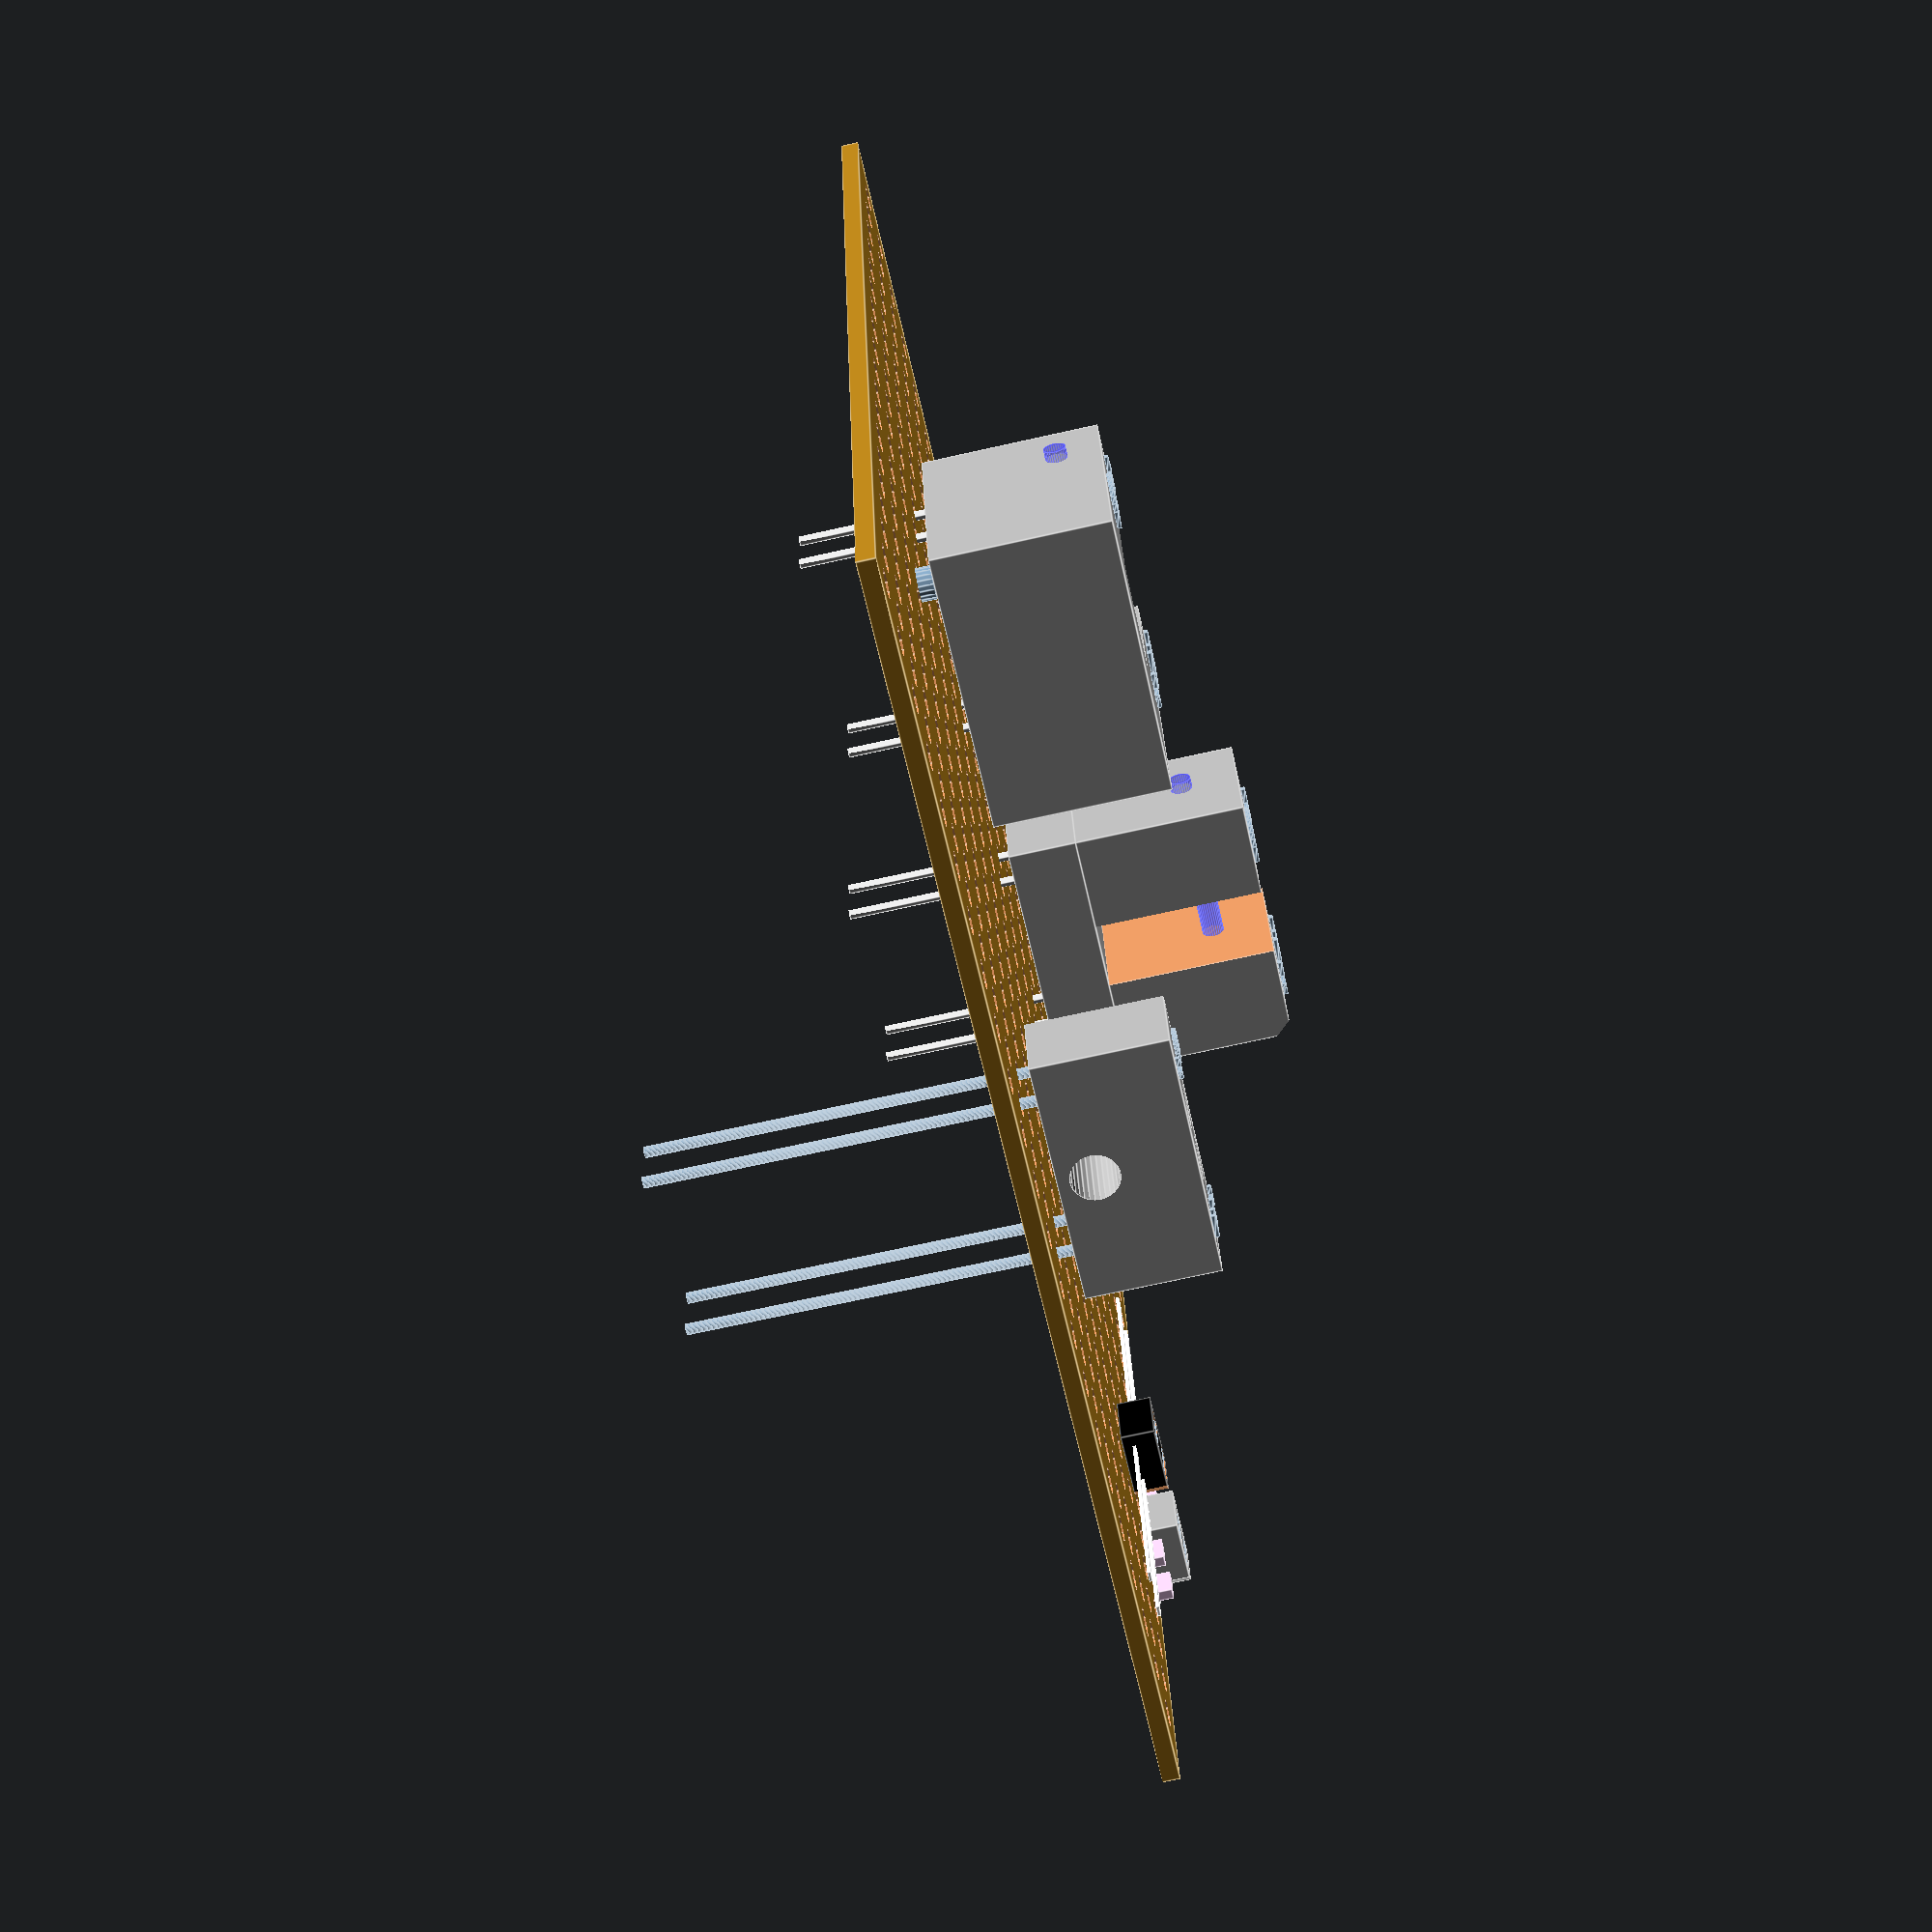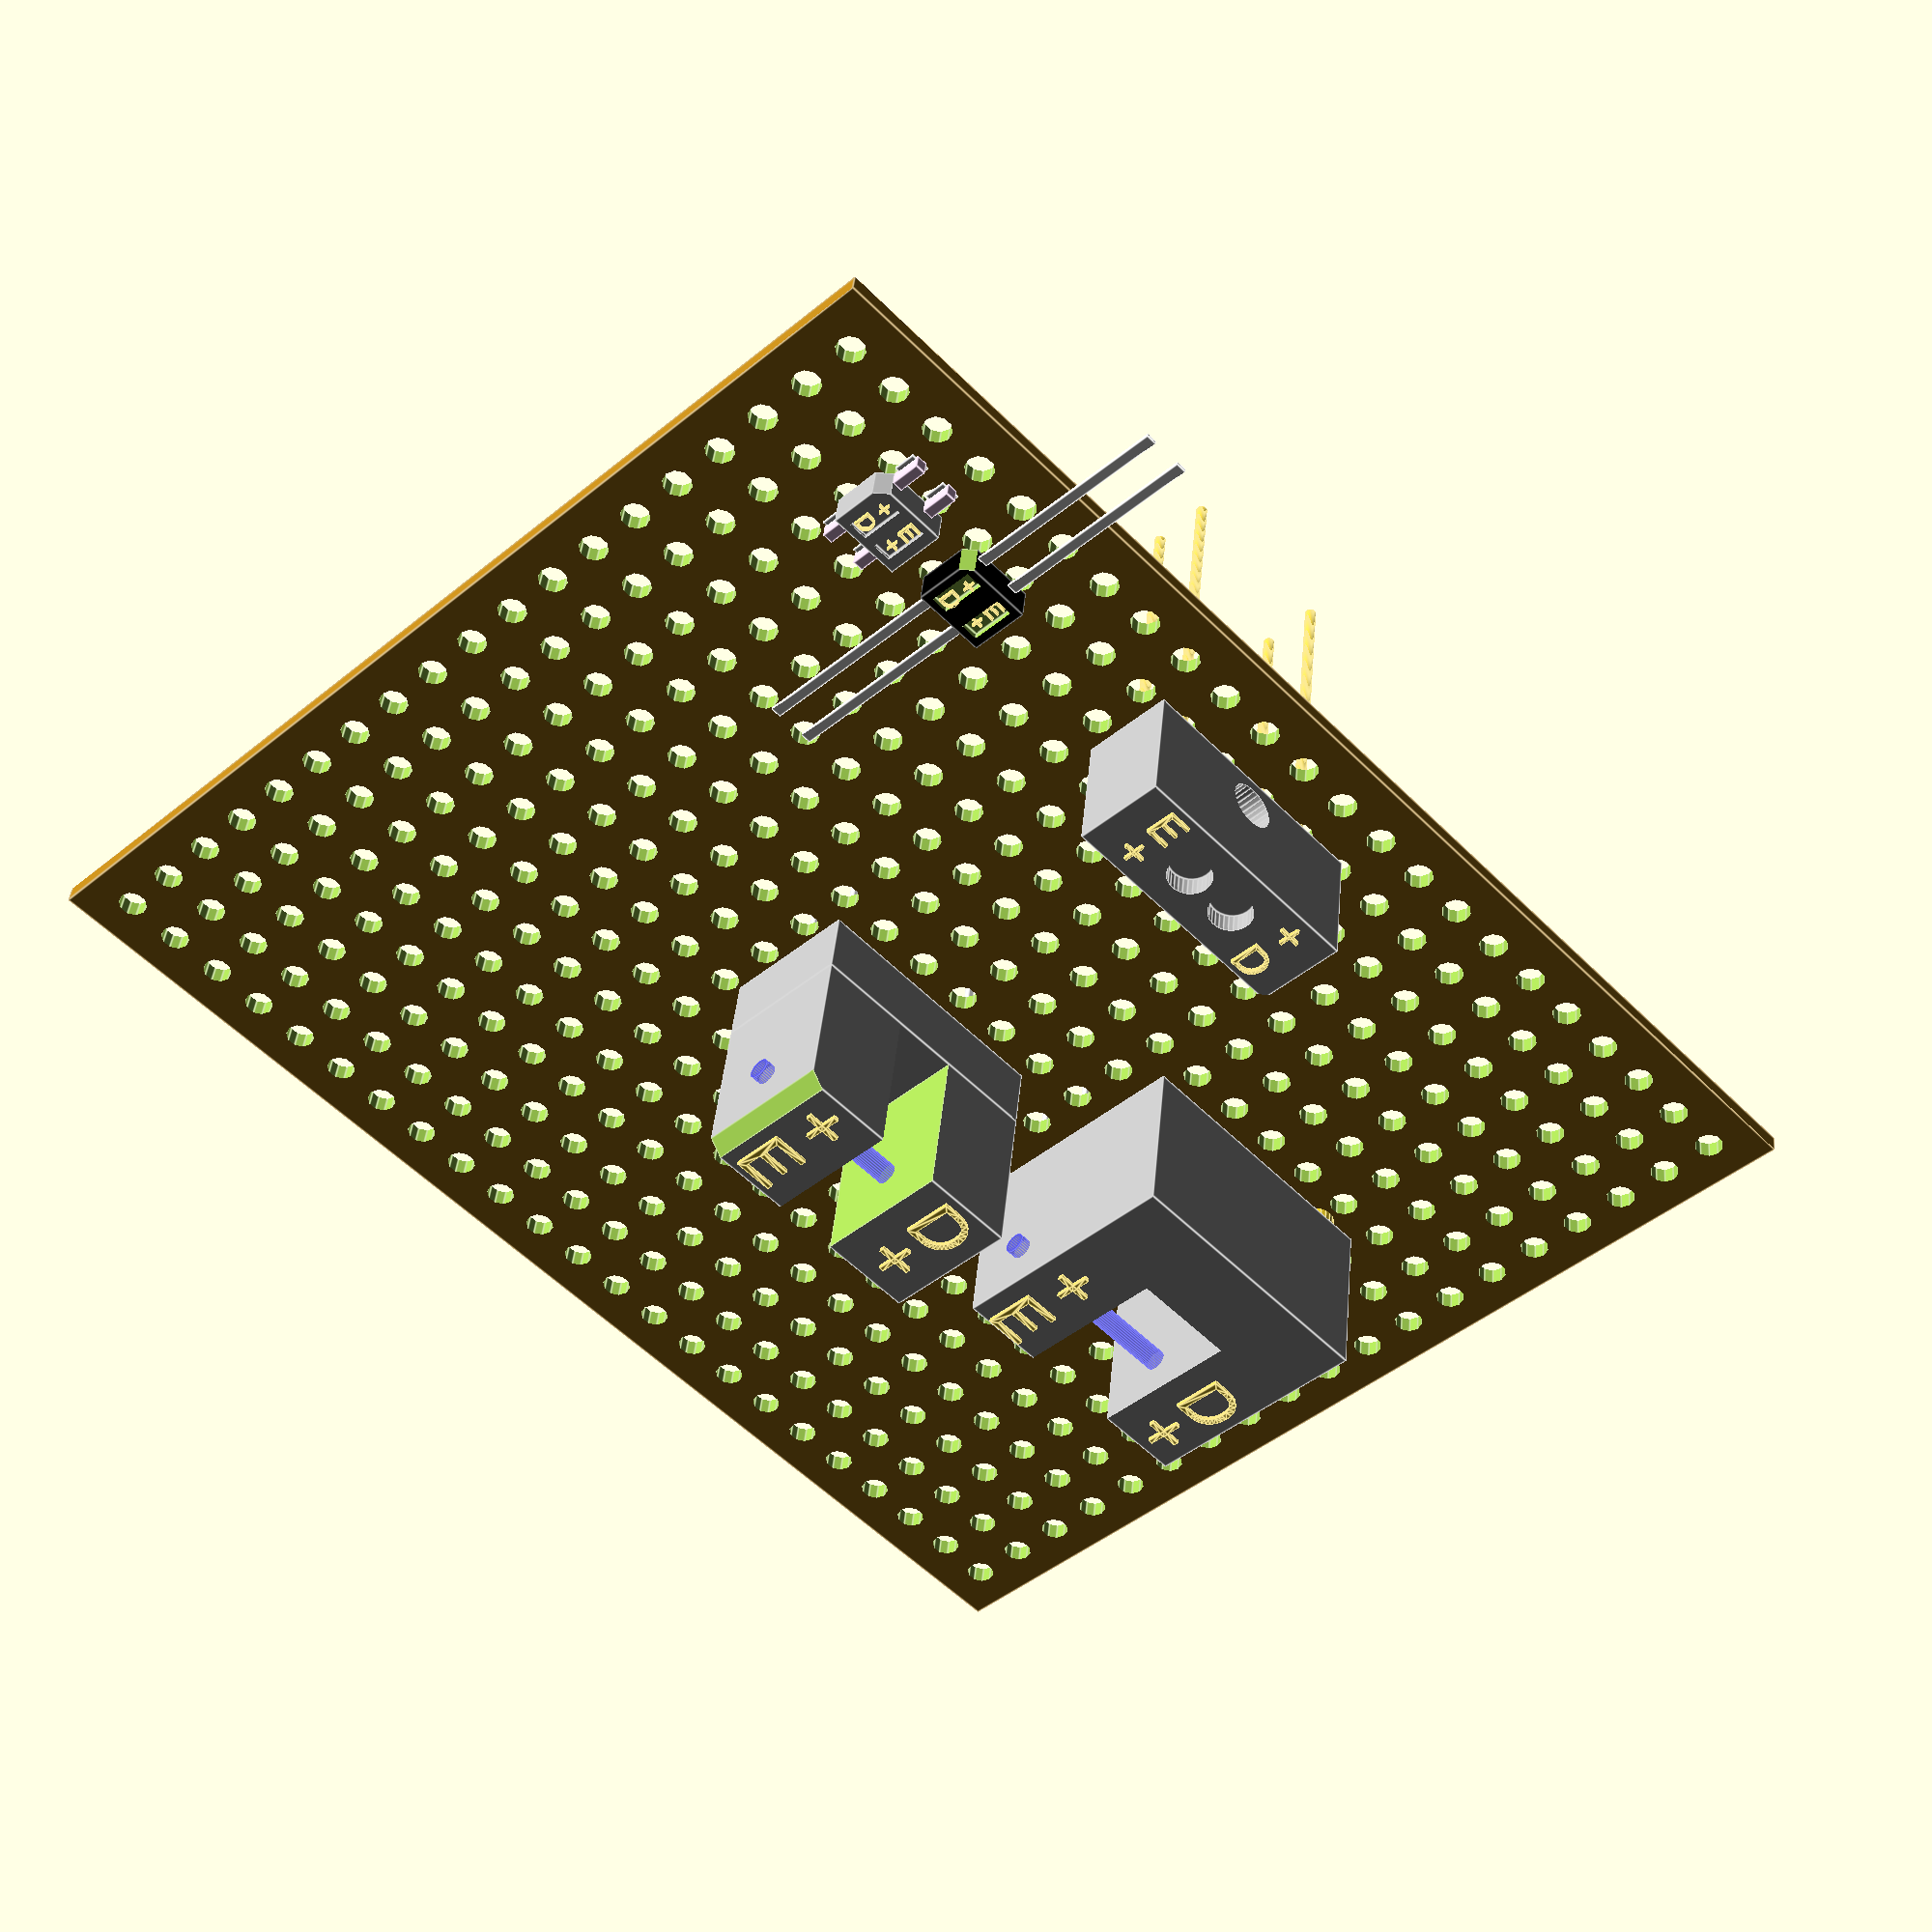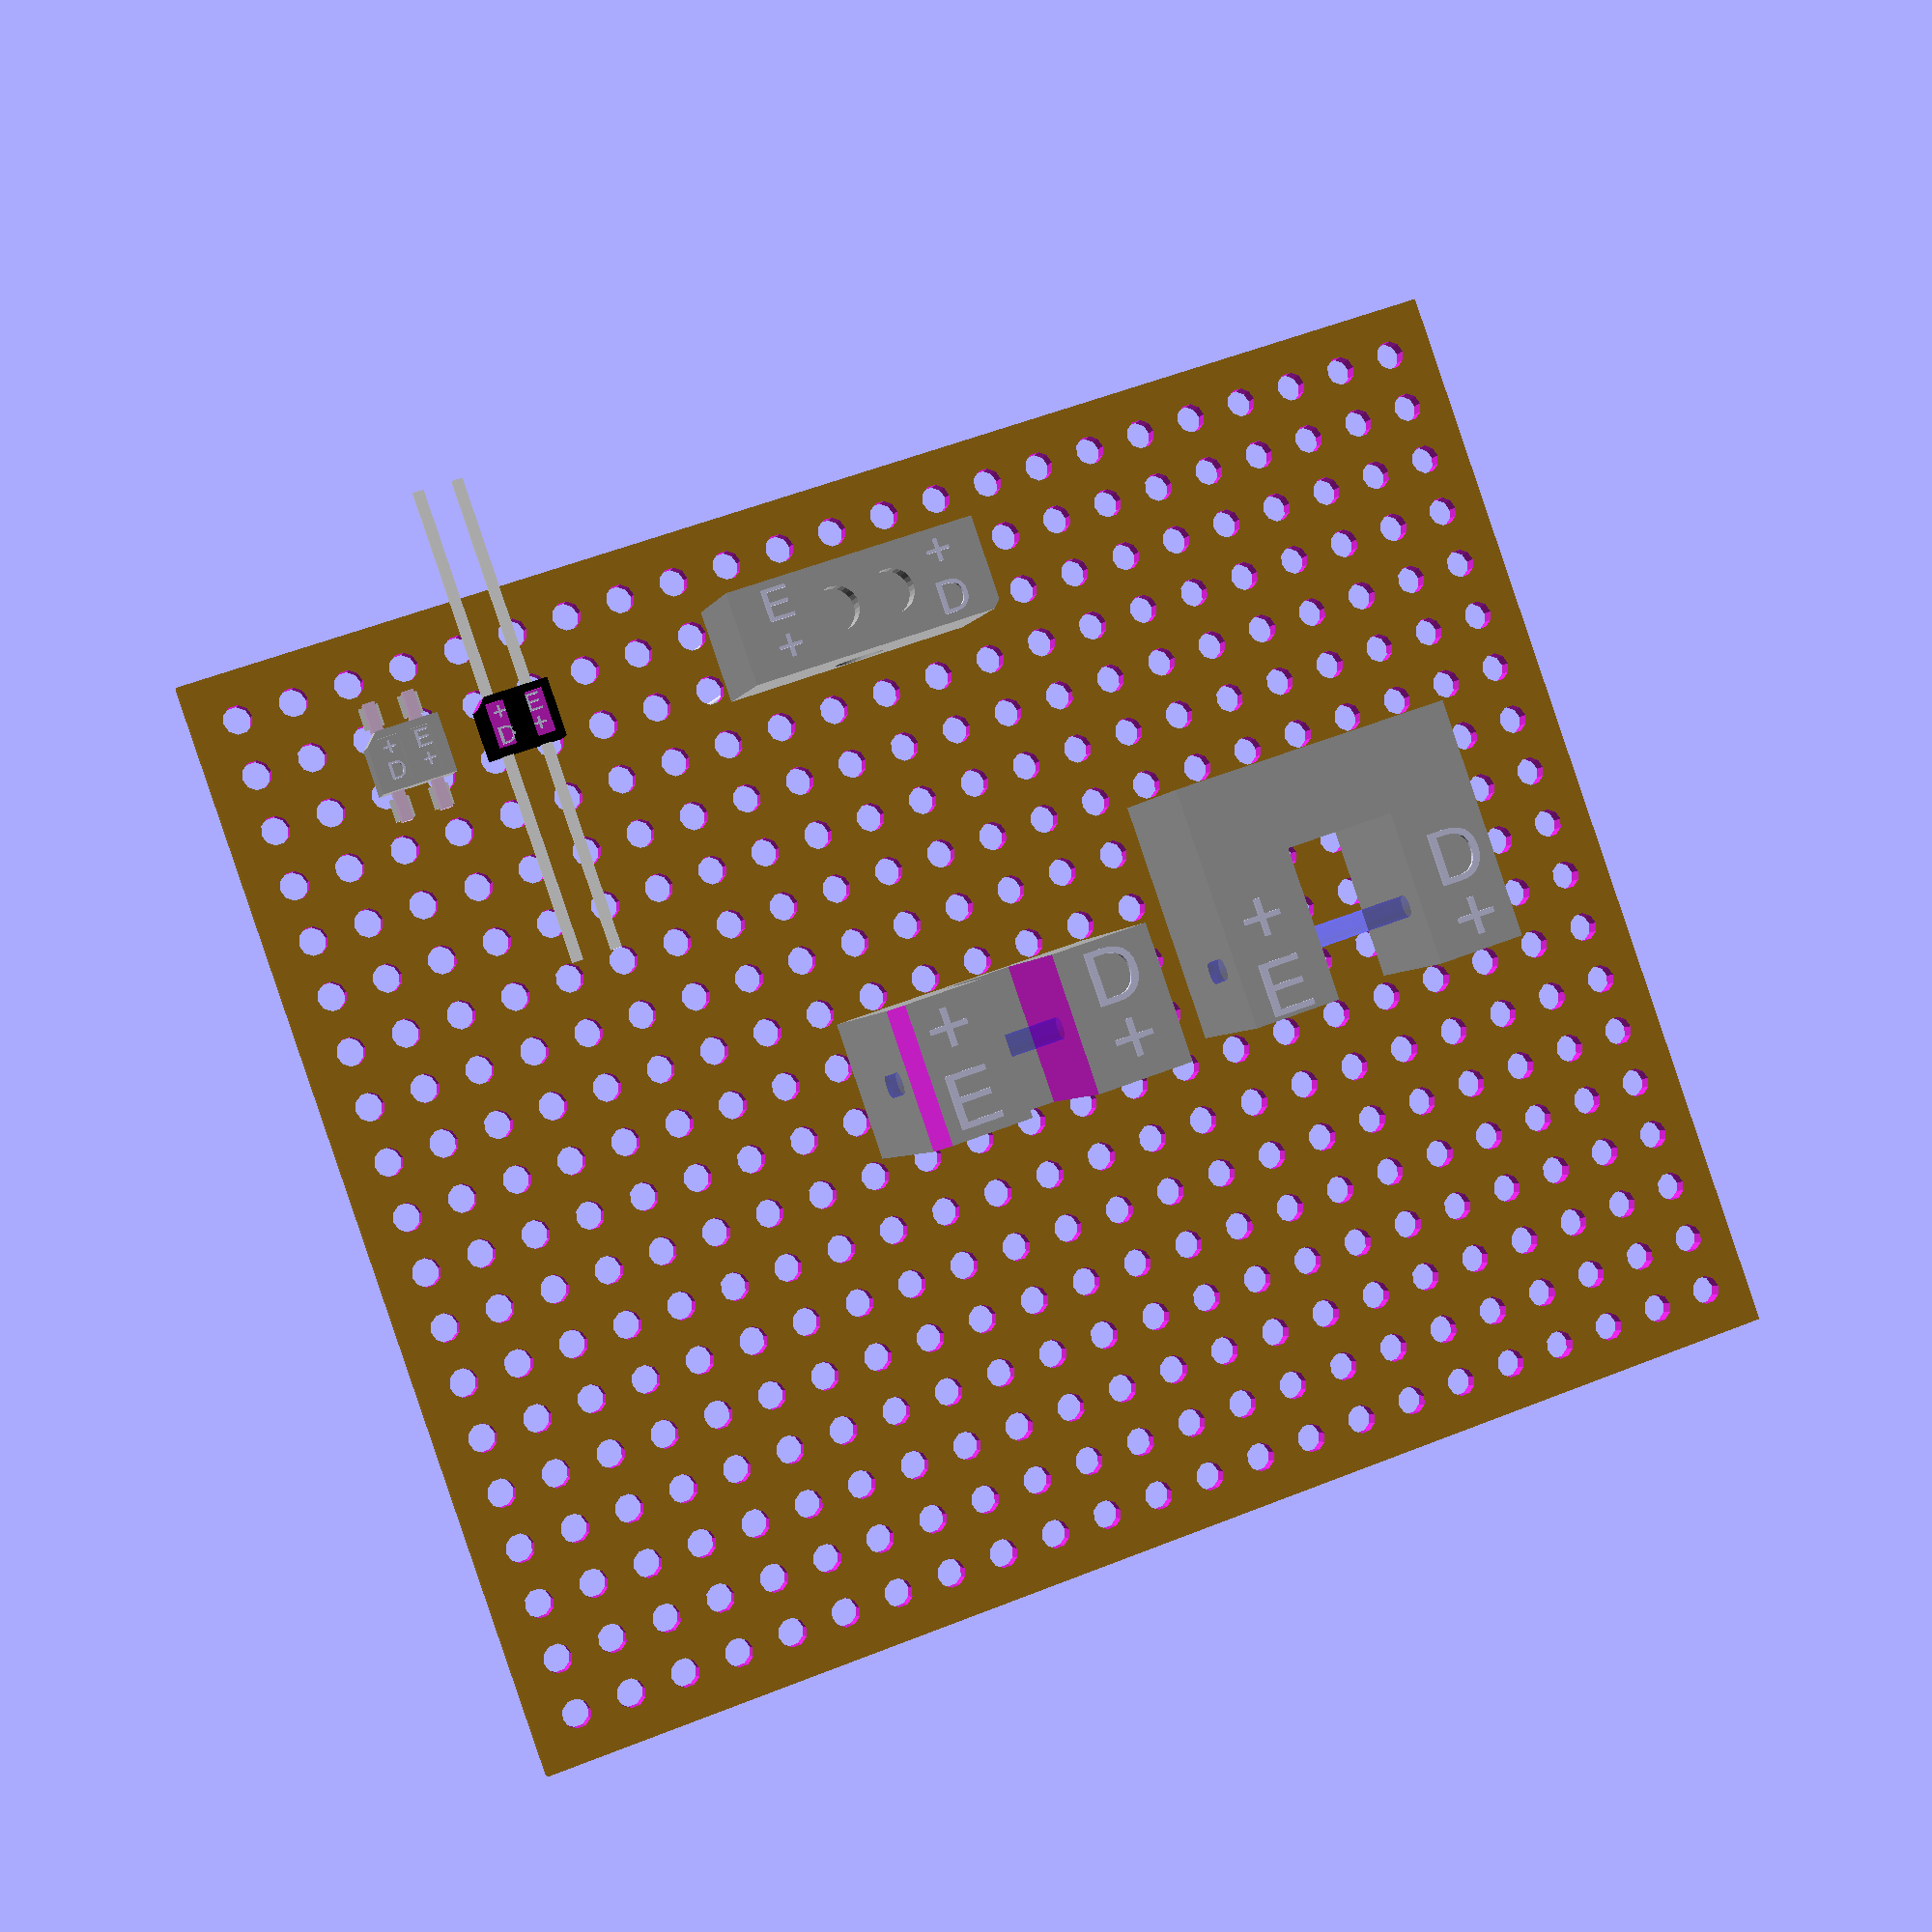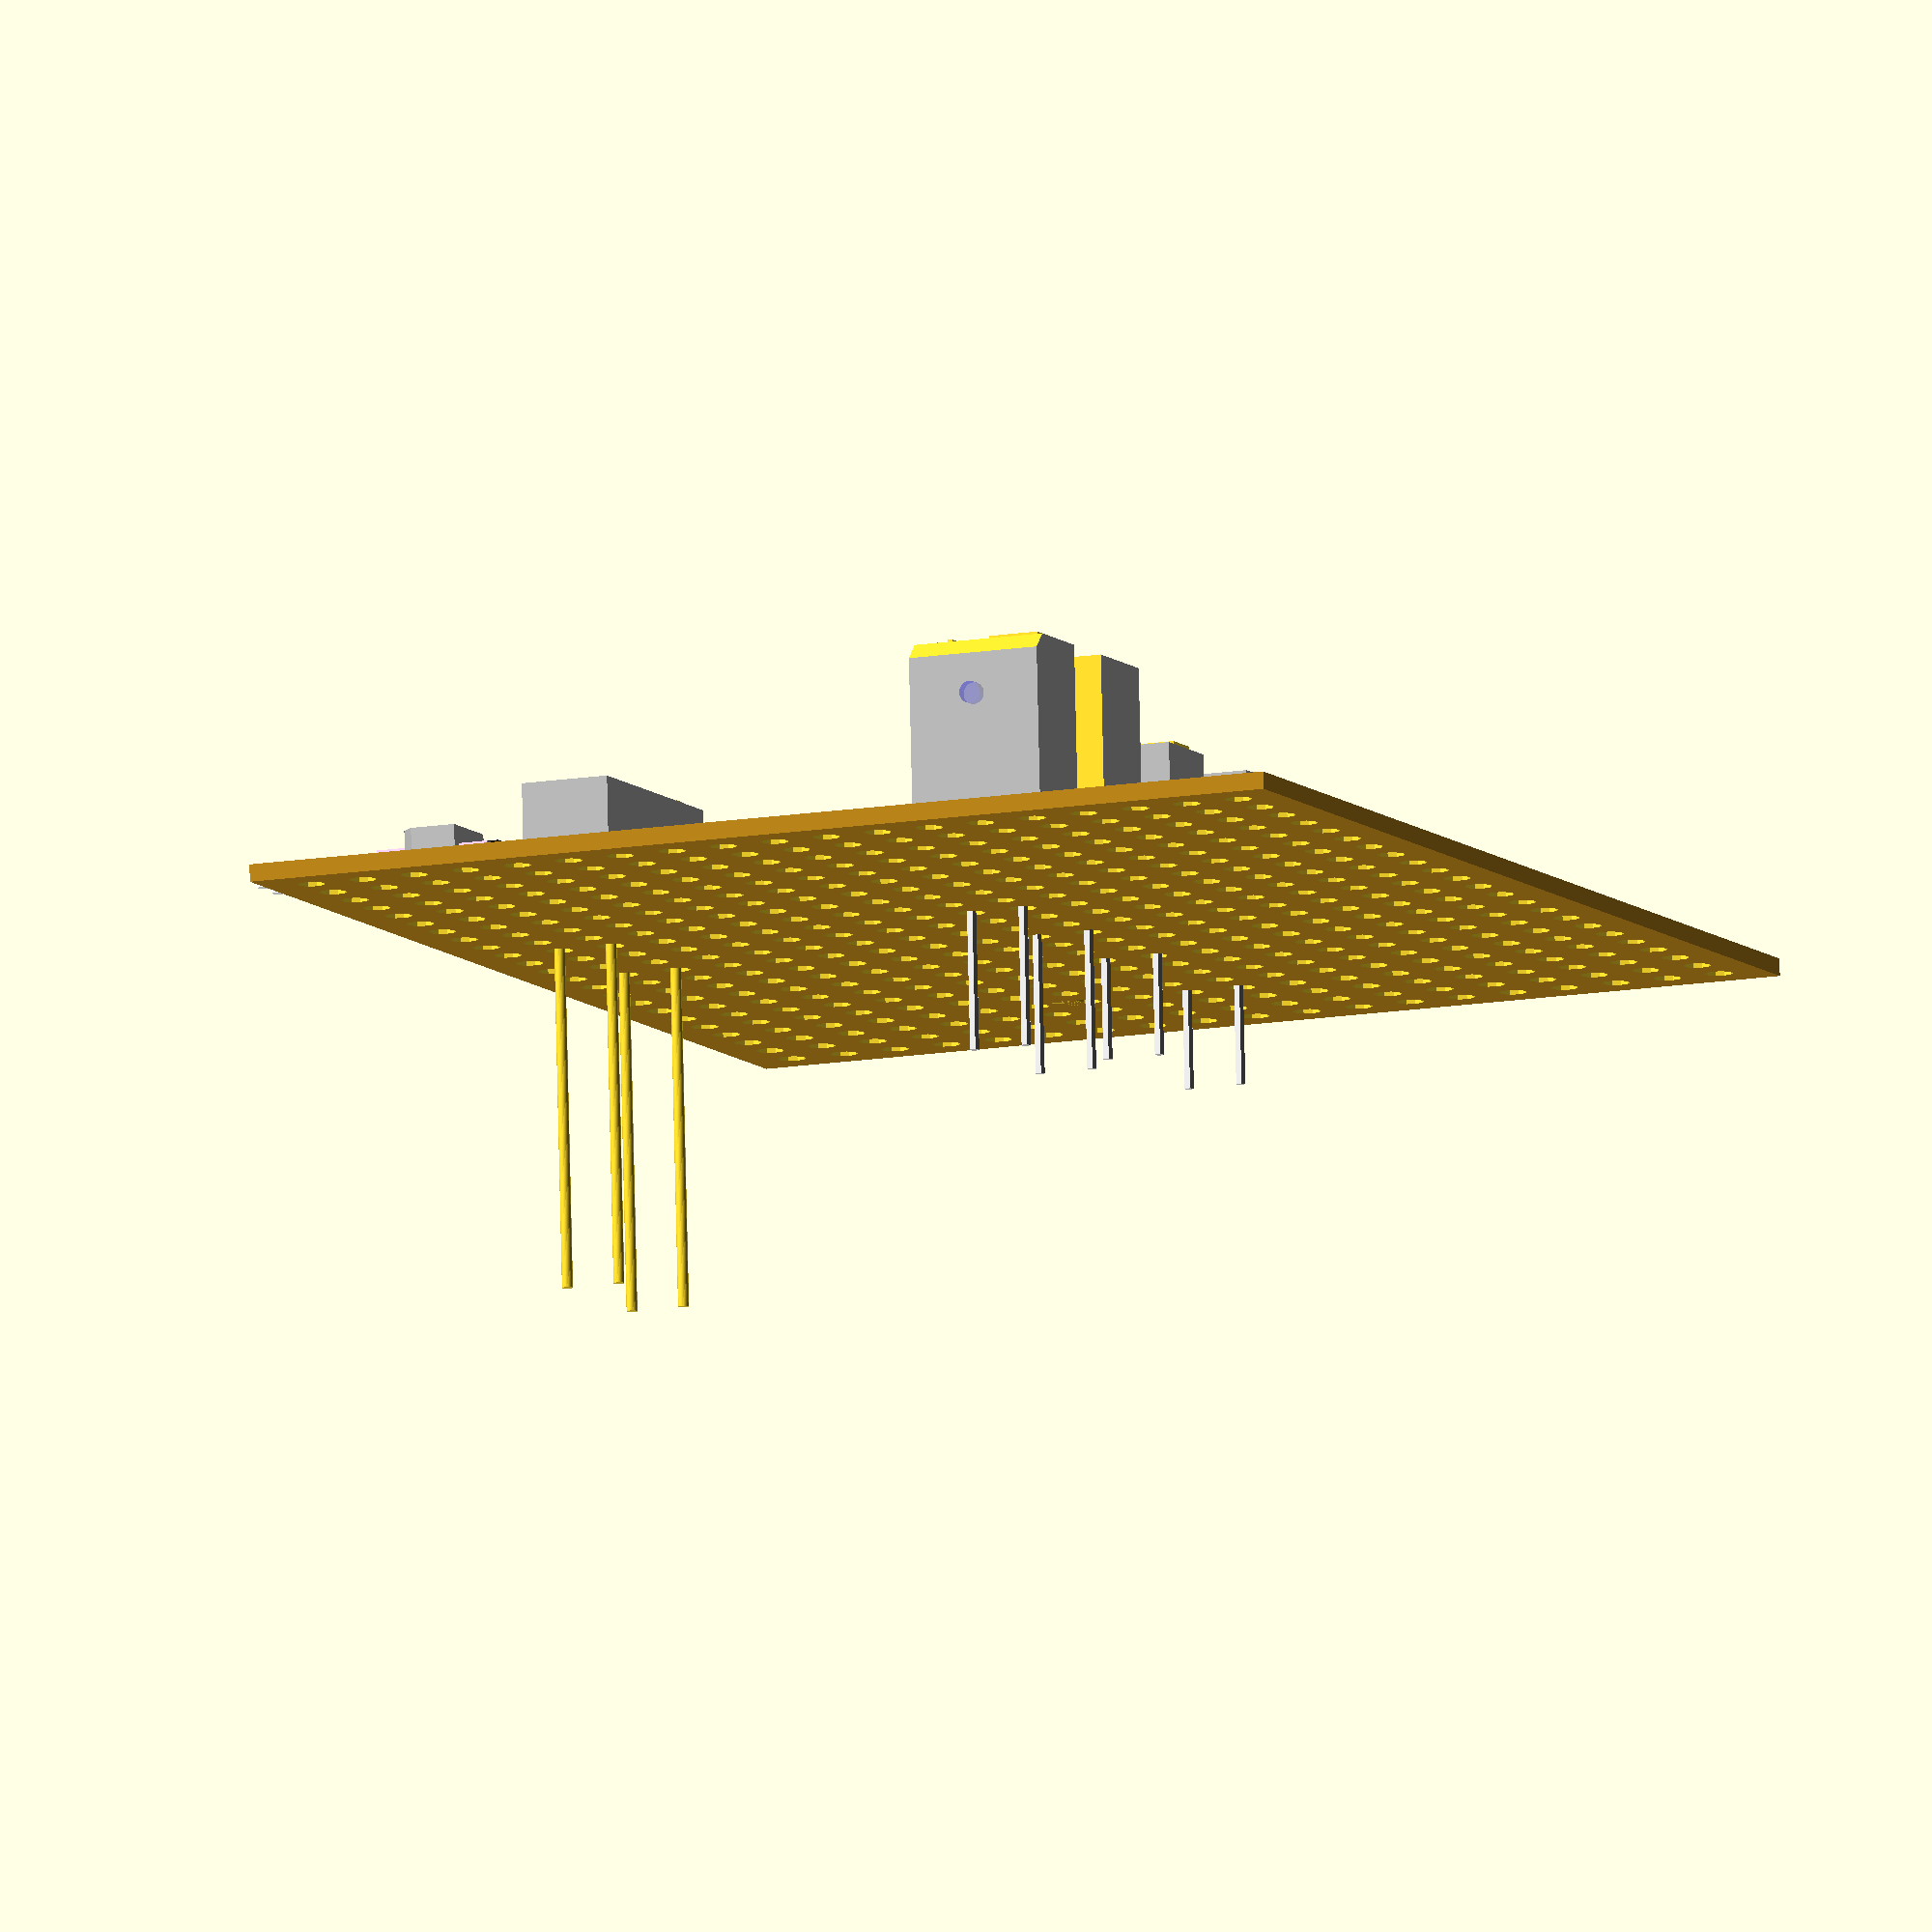
<openscad>
/* optokoppler.scad - 3D models of different IR opto-couplers.
 *
 * 2017.10.16 - created
 * 2018.08.06 - add Everlight 1201, 8307, and 9904 devices
 *
 * (c) 2017, 2018, fnh, hendrich@informatik.uni-hamburg.de
 */


// global openscad parameters
eps = 0.01;
fn  = 100;


single_components = true;
arm_2DOF = false;
arm_3DOF = false;


if (single_components) {
translate( [0,0,0] )               vishay_TCST1103();
translate( [-8*2.54, 8*2.54, 0] )  everlight_ITR1201();
translate( [-6*2.54, 8*2.54, 0] )  rotate( [0,0,-90] )  everlight_ITR8307();
translate( [6.5*2.54,0,0] )        everlight_ITR9809();
translate( [0, 8*2.54,0] )         everlight_ITR9904( hull=false );
translate( [2.54/2,2.54/2,-1.1] )  breadboard_old( w=60, h=50, z=0.8, delta=2.54, copper=true );
}

if (arm_2DOF) {
translate( [0,0,0] )  vishay_TCST1103();
translate( [2*2.54,4*2.54,0] ) rotate( [0,0,90] ) vishay_TCST1103();
// 2-DOF lever  
translate( [0,6,7.0] ) cube( size=[2,30,3], center=true );
translate( [2.5,4*2.54,8] ) cube(size=[5,2,5], center=true );
}


if (arm_3DOF) {
translate( [0,0,0] )  vishay_TCST1103();
translate( [2*2.54,4*2.54,0] ) rotate( [0,0,90] ) vishay_TCST1103();
translate( [0,8*2.54,0] )  vishay_TCST1103();
// 3-DOF lever  
color( [0,0,1] ) translate( [0,0,10] ) cube( size=[1,30,3], center=true );
color( [1,0,0] ) translate( [2.5,4*2.54,8] ) cube( size=[5,1,5], center=true );
color( [0,1,0] ) translate( [0,16.5,8] ) cube( size=[1-eps,8,5], center=true );
// PCB 
translate( [0.5*2.54,4.5*2.54,-0.5] ) breadboard_old( w=20, h=30, z=1, delta=2.54 );
}



/**
 * model of the Everlight ITR1201 (SMD) optocouptler.
 * Orientation is "standing", so that the wires (if enabled)
 * reach to z=0. Origin is at the bottom center.
 * Dimensions are in millimeters.
 * General tolerance +/- 0.2 mm for all dimensions.
 */
module everlight_ITR1201( show_wires=true, wire_length=17.0, show_footprint=true, show_labels=true ) {
  sx = 3.40;
  sy = 2.70;
  sz = 1.50;
  rr = 1.0;
  color( [0.7,0.7,0.7] )
  difference() {
    // main body
    translate( [0, 0, sz/2] )
      cube( size=[sx, sy, sz], center=true );

    // edge cutout (simplified, actually rounded)
    translate( [-sx/2, +sy/2, sz/2] )
      rotate( [0, 0, 45] ) 
        cube( size=[0.8, 0.8, sz+2*eps], center=true );

    // transmitter and receiver cutouts
    translate( [-0.7, 0, sz-0.1] ) cube( size=[0.9, 2.0, 0.2+eps], center=true );
    translate( [+0.7, 0, sz-0.1] ) cube( size=[0.9, 2.0, 0.2+eps], center=true );
  }
  if (show_footprint) {
    dx = 0.9;
    dy = 3.2/2 + 1.0/2;
    sx = 0.9;
    sy = 1.0;
    sz = 0.1;    
    color( [0.9,0.9,0.9] ) {
      translate( [-dx, -dy, sz/2] ) cube( size=[sx,sy,sz], center=true );
      translate( [-dx, +dy, sz/2] ) cube( size=[sx,sy,sz], center=true );
      translate( [+dx, -dy, sz/2] ) cube( size=[sx,sy,sz], center=true );
      translate( [+dx, +dy, sz/2] ) cube( size=[sx,sy,sz], center=true );
    }
  }
  if (show_wires) {
    sx = 0.5;
    sy = 4.6/2 - (4.6/2 - 2.7/2);
    sz = 0.7; // actually thickness 0.2, but also bent twice
    dx = 0.9;
    dy = 2.7/2 + sy/2;
    color( [0.95,0.8,0.95] ) {
      translate( [-dx, -dy, sz/2] ) cube( size=[sx,sy,sz], center=true );
      translate( [-dx, +dy, sz/2] ) cube( size=[sx,sy,sz], center=true );
      translate( [+dx, -dy, sz/2] ) cube( size=[sx,sy,sz], center=true );
      translate( [+dx, +dy, sz/2] ) cube( size=[sx,sy,sz], center=true );
    }
  }
  // labels (note: not on actual device)
  if (show_labels) {
    translate( [-0.75, -0.5, sz-0.2] ) letter( "D", letter_size=0.8 );
    translate( [-0.75, +0.5, sz-0.2] ) letter( "+", letter_size=0.8 );
    translate( [+0.75, +0.5, sz-0.2] ) letter( "E", letter_size=0.8 );
    translate( [+0.75, -0.5, sz-0.2] ) letter( "+", letter_size=0.8 );
  }
}






/**
 * physical dimensions of the Everlight ITR8307 infrared 
 * proximity/reflex light sensor from the datasheet.
 * Dimensions in millimeters.
 *
 * (4)---- [[npn]]------(3)
 * (2)---- \[led]]------(1)
 * 
 *         |<-l->|
 */
module everlight_ITR8307(
  show_labels = true,
  show_wires = true,
  wire_extrude = true,

  length = 2.7, // +/- 0.2   body size along the wires
  width  = 3.4, // +/- 0.2   body size orthogonal to the wires
  height = 1.5, // +/- 0.2, wires are at h=0.5
  wire_length = 9.5, // 9.5;
  wire_width  = 0.5,
  wire_height = 0.15,
  wire_sep    = 1.3,
)
{
  difference() {
    // square main body
    color( [0,0,0] ) 
      translate( [0,0,height/2] )
        cube( size=[length, width, height], center=true );

    // cut-off triangle edge
    translate( [-2.2,-2.5,height/2] )
      rotate( [0,0,45] ) 
        cube( size=[3,3,height+2*eps], center=true );

    // IR receiver cutout
    translate( [0,wire_sep/2+wire_width/2,height] )
      cube( size=[2.0, 0.8, 0.6], center=true );

    // IR transmitter cutout
    translate( [0,-wire_sep/2-wire_width/2,height] )
      cube( size=[2.0, 0.8, 0.6], center=true );
  } // difference, main body

  if (show_wires) {
    dx = wire_length/2+length/2;
    dy = wire_sep/2 + wire_width/2;
    dz = 0.5;
    union() {
      color( [1,1,1] ) 
        translate( [ -dx, -dy, dz ] )
          cube( size=[wire_length, wire_width, wire_height], center=true );
      color( [1,1,1] ) 
        translate( [ -dx, +dy, dz ] )
          cube( size=[wire_length, wire_width, wire_height], center=true );
      color( [1,1,1] ) 
        translate( [ +dx, -dy, dz ] )
          cube( size=[wire_length, wire_width, wire_height], center=true );
      color( [1,1,1] ) 
        translate( [ +dx, +dy, dz ] )
          cube( size=[wire_length, wire_width, wire_height], center=true );
    }     
  }
  // labels (note: not on actual device)
  if (show_labels) rotate( [0,0,90] ) {
    sz = 1.5;
    translate( [-0.77, -0.5, sz-0.2] ) letter( "D", letter_size=0.8 );
    translate( [-0.77, +0.5, sz-0.2] ) letter( "+", letter_size=0.8 );
    translate( [+0.77, +0.5, sz-0.2] ) letter( "E", letter_size=0.8 );
    translate( [+0.77, -0.5, sz-0.2] ) letter( "+", letter_size=0.8 );
  }

}







/**
 * model of the Everlight ITR9904 optocouptler.
 * Orientation is "standing", so that the wires (if enabled)
 * are below z=0. Origin is at the bottom center.
 * Dimensions are in millimeters.
 * General tolerance +/- 0.2 mm for all dimensions.
 */
module everlight_ITR9904( show_wires=true, wire_length=17.0, show_labels=true, hull=false ) {
  sx = 11.54;
  sy = 4.2;
  sz = 6.0;
  rr = 2.0;
  color( [0.7,0.7,0.7] )
  difference() {
    // main body
    translate( [0, 0, sz/2] )
      cube( size=[sx, sy, sz], center=true );
    // edge cutout (simplified, actually rounded)
    translate( [sx/2, -sy/2, sz/2] )
      rotate( [0, 0, 45] ) 
        cube( size=[0.5, 0.5, sz+2*eps], center=true );
    if (!hull) {
      // sideways circular bore
      translate( [0, 0, 1.65] )
        rotate( [90, 0, 0] ) 
          cylinder( d=2.2, h=sy+2*eps, center=true, $fn=30 );
      // transmitter and receiver circular ports
      translate( [-1.3, 0, sz-1] ) cylinder( d=2.0, h=1+eps, center=false, $fn=30 );
      translate( [+1.3, 0, sz-1] ) cylinder( d=2.0, h=1+eps, center=false, $fn=30 );
    }
  }
  if (show_wires) {
    dx = 7.5/2;
    dy = 2.54/2;
    translate( [-dx, -dy, -wire_length] ) cylinder( d=0.5, h=wire_length, center=false, $fn=30 );
    translate( [-dx, +dy, -wire_length] ) cylinder( d=0.5, h=wire_length, center=false, $fn=30 );
    translate( [+dx, -dy, -wire_length] ) cylinder( d=0.5, h=wire_length, center=false, $fn=30 );
    translate( [+dx, +dy, -wire_length] ) cylinder( d=0.5, h=wire_length, center=false, $fn=30 );
  }
  if (hull) {
    dx = sx/2 - sy/2;
    translate( [-dx, 0, -wire_length/2] ) cube( size=[sy,sy, wire_length+2*eps], center=true );
    translate( [+dx, 0, -wire_length/2] ) cube( size=[sy,sy, wire_length+2*eps], center=true );
  }
  // labels (note: not on actual device)
  if (show_labels) {
    translate( [-7.6/2, -1.0, sz] ) letter( "+", letter_size=1.5 );
    translate( [-7.6/2, +1.0, sz] ) letter( "E", letter_size=1.5 );
    translate( [+7.6/2, +1.0, sz] ) letter( "+", letter_size=1.5 );
    translate( [+7.6/2, -1.0, sz] ) letter( "D", letter_size=1.5 );
  }
}

 
 



/**
 * model of the Vishay Semiconductor TCST1xxx optocouplers.
 * Orientation is "standing", so that the wires (if enabled)
 * are below z=0.
 * Dimensions are in millimeters.
 */
module vishay_TCST1103( 
  show_wires        = true, 
  show_optical_axis = true, 
  show_labels       = true,
  wire_length       = 7.8 )
{
  // base
  bx = 11.9;
  by = 6.3;
  bz = 3.1;
  gray07() translate( [0,0,bz/2] ) cube( size=[bx,by,bz], center=true );
  
  // emitter and detector columns
  ex = bx;
  ey = by;
  ez = 10.8 - bz;
  slotx = 3.1;
  slotz = ez;
  translate( [0,0,bz-eps] )
  difference() {
    gray07() translate( [0,0,ez/2] ) cube( size=[ex,ey,ez], center=true );
    translate( [0,0,ez/2] ) cube( size=[slotx,ey+eps,ez+eps], center=true );
    // emitter cutout
    translate( [-bx/2,0,ez] ) rotate( [0,45,0] ) 
      cube( size=[1,by+eps,1], center=true );
  }
  
  // labels
  if (show_labels) {
    translate( [-7.6/2, -1.5, 10.8] ) letter( "E" );
    translate( [-7.6/2, +1.5, 10.8] ) letter( "+" );
    translate( [+7.6/2, +1.5, 10.8] ) letter( "D" );
    translate( [+7.6/2, -1.5, 10.8] ) letter( "+" );
  }

  // semi-transparent optical axis indicator  
  if (show_optical_axis) {
    // 1103 has 1mm diameter optics, update cylinder d for 1101 and 1102...
    color( [0,0,1,0.2] ) 
      translate( [0,0,10.8-2.6] ) 
        rotate( [0,90,0] ) 
          cylinder( d=1.0, h=bx+2*0.5, $fn=30, center=true ); 
  }

  // connection leads
  if (show_wires) {
    wdx = 7.62/2; // 3*2.54, datasheet says 7.6
    wdy = 2.54/2;
    wlen = wire_length;
    translate( [-wdx, -wdy, -wlen] ) silver() cylinder( d=0.45, h=wlen, center=false );
    translate( [-wdx, +wdy, -wlen] ) silver() cylinder( d=0.45, h=wlen, center=false );
    translate( [+wdx, -wdy, -wlen] ) silver() cylinder( d=0.45, h=wlen, center=false );
    translate( [+wdx, +wdy, -wlen] ) silver() cylinder( d=0.45, h=wlen, center=false );
  }  
  
}


/**
 * 3D model of the Everlight ITR9809 opto-coupler 
 * (gabellichtschranke).
 * note the weird non-2.54 wire positions.
 */
module everlight_ITR9809( show_wires=true, show_optical_axis=true )
{
  bx = 13.0;
  by = 11.0;
  bz = 8.0;
  
  slotx = 5.0;
  sloty = 7.0;
  
  // main body with cutout
  difference() {
    gray07() translate( [0,by/2-2.85,bz/2] ) cube( size=[bx,by,bz], center=true ); 
    gray07() translate( [0,sloty/2-2.85,bz/2] ) cube( size=[slotx,sloty+eps,bz+eps], center=true );
  }

  // indicator pin
  translate( [5.1,7.27,-1.5/2] ) cylinder( d=1.5, h=1.5, center=true, $fn=20 );
  
  // lettering (visualization only, not on real device)
  translate( [-9.4/2, -1.5, 8] ) letter( "E" );
  translate( [-9.4/2, +1.5, 8] ) letter( "+" );
  translate( [+9.4/2, +1.5, 8] ) letter( "D" );
  translate( [+9.4/2, -1.5, 8] ) letter( "+" );
  
  // semi-transparent optical axis indicator  
  if (show_optical_axis) {
    color( [0,0,1,0.2] ) 
      translate( [0,0,6.0] ) 
        rotate( [0,90,0] ) 
          cylinder( d=1.0, h=bx+2*0.5, $fn=30, center=true ); 
  }
  
  // connection leads
  if (show_wires) {
    wdx = 9.45/2; // weird, off-2.54 grid
    wdy = 2.54/2;
    wlen = 6.0;
    translate( [-wdx, -wdy, -wlen] ) silver() cylinder( d=0.45, h=wlen, center=false );
    translate( [-wdx, +wdy, -wlen] ) silver() cylinder( d=0.45, h=wlen, center=false );
    translate( [+wdx, -wdy, -wlen] ) silver() cylinder( d=0.45, h=wlen, center=false );
    translate( [+wdx, +wdy, -wlen] ) silver() cylinder( d=0.45, h=wlen, center=false );
  }
}


module breadboard_old( w=160, h=100, z=0.8, delta=2.54, d_holes = 1.3, fn = 10, copper=true ) 
{
  xmax = floor( (w/2) / delta ) * delta;
  xmin = -xmax;
  ymax = floor( (h/2) / delta ) * delta;
  ymin = -ymax;
  // echo( xmin ); echo( xmax ); echo( ymin ); echo( ymax ); echo( delta );

  difference() {  
    epoxy() cube( size=[w,h,z], center=true ); 
    for( x=[xmin:delta:xmax] ) {
      for( y=[ymin:delta:ymax] ) {
        // echo( x ); echo( y );
        translate( [x,y,0] ) cylinder( d=d_holes, h=2*z+eps, $fn = fn, center=true );
      }
    }
  }

}




module letter( l, letter_size=2.5 ) {
  font = "Liberation Sans";
	// Use linear_extrude() to make the letters 3D objects as they
	// are only 2D shapes when only using text()
	linear_extrude(height = 0.2) {
		text(l, size = letter_size, font = font, halign = "center", valign = "center", $fn = 16);
	}
}






module black() {
  color( [0, 0, 0] ) children();
}

module silver() {
  color( [0.9, 0.9, 0.9] ) children();
}

module epoxy() {
  // color( [0.1, 0.6, 0.5] ) children(); 
  color( [0.7, 0.5, 0.1] ) children(); 
}

module hartpappe() {
  color( [0.1, 0.6, 0.5] ) children(); 
}

module gray07() {
  color( [0.7, 0.7, 0.7] ) children();
}

module gray02() {
  color( [0.2, 0.2, 0.2] ) children();
}





// Weiss tactile fingers
finger_length    = 40.0; // 40 mm "useable" length, the finger is longer overall
finger_width     = 31.0; // actually 30.2mm, using 30.5 resulted in 29.5...
finger_thickness = 13.3; // 12.5; // actually 12.3, but we need to compensate for FDM "ellipses"

// dimensions of the Weiss wtg sensor with 6x14 tactels
sensor_length    = 51.5;
sensor_width     = 24.5;
sensor_thickness = 1.5;

// actual probe_tip holder dimensions
probe_thickness  = 7;  // 1 mm wall thickness for Lego and 4mm axle
probe_length     = finger_length;
wall_thickness   = 1;
bottom_thickness = 0; // e.g. 1mm, if you want a bottom 

tip_grub_screw_diameter    = 3.0; // hole for a sideways grub-screw to hold the tip
finger_grub_screw_diameter = 3.0; // two holes for sideways grub-screws to hold against the fingers



module wsg_50_probe_tip_lego() {
  difference() {
    wsg_50_probe_tip_base();
    xx = 4.5; // nominally 4.04, but adjust to correct for overextrusion
    translate( [0,0,probe_length/2] ) cube( size=[xx,xx,probe_length+2*bottom_thickness+eps], center=true );
  }
}


module wsg_50_probe_tip_4mm() {
  difference() {
    wsg_50_probe_tip_base();
    xx = 4.6; // 4.5 still too tight // nominally 4.0, but adjust to correct for overextrusion 
    translate( [0,0,probe_length/2] ) cylinder( d=xx, h=probe_length+2*bottom_thickness+eps, center=true, $fn=fn );
  }
}


module wsg_50_probe_tip_base() {
  dx = probe_thickness + 2*finger_thickness + 2*wall_thickness;
  dy = finger_width + 2*wall_thickness;
  dz = probe_length;
  fx = finger_thickness/2 + probe_thickness/2;
  fgs = finger_grub_screw_diameter;

  difference() {
    union() {
      // main block
      translate( [0,0,dz/2] ) cube( size=[dx,dy,dz], center=true );

      // optional bottom
      if (bottom_thickness > 0) {
        translate( [0,0,-bottom_thickness/2] ) cube( size=[dx,dy,bottom_thickness], center=true );
      }

      // optional stiffeners for the finger grub-screws
      if (fgs > 0) {
        ddy = finger_width/2 + wall_thickness + fgs/2;
        dz = probe_length + bottom_thickness;
        translate( [-fx,ddy,dz/2-bottom_thickness] ) cube( size=[2*fgs,fgs,dz], center=true );
        translate( [+fx,ddy,dz/2-bottom_thickness] ) cube( size=[2*fgs,fgs,dz], center=true );
      }
    }

    // two finger cut-outs
    translate( [-fx,0,dz/2] ) cube( size=[finger_thickness, finger_width, dz+eps], center=true );
    translate( [+fx,0,dz/2] ) cube( size=[finger_thickness, finger_width, dz+eps], center=true );

    // optional cut-out hole for tip grub-screw (if d>0): 
    if (tip_grub_screw_diameter > 0) {
      translate( [0,dy/4,dz/2] ) rotate( [90,0,0] ) cylinder( d=tip_grub_screw_diameter, h=dy/2+eps, center=true, $fn=fn );
    }

    // optional cut-out holes for the finger grub-screws
    if (fgs > 0) {
      ddy = finger_width/2 + wall_thickness/2 + fgs/2;
      xx = fgs + wall_thickness + eps;
      translate( [-fx,ddy,dz/2] ) rotate( [90,0,0] ) cylinder( d=fgs, h=xx, center=true, $fn=fn );
      translate( [+fx,ddy,dz/2] ) rotate( [90,0,0] ) cylinder( d=fgs, h=xx, center=true, $fn=fn );
    }
  }
}

</openscad>
<views>
elev=250.6 azim=351.2 roll=257.4 proj=p view=edges
elev=319.8 azim=46.4 roll=5.1 proj=p view=edges
elev=184.0 azim=160.7 roll=193.5 proj=p view=wireframe
elev=99.4 azim=293.0 roll=1.3 proj=o view=wireframe
</views>
